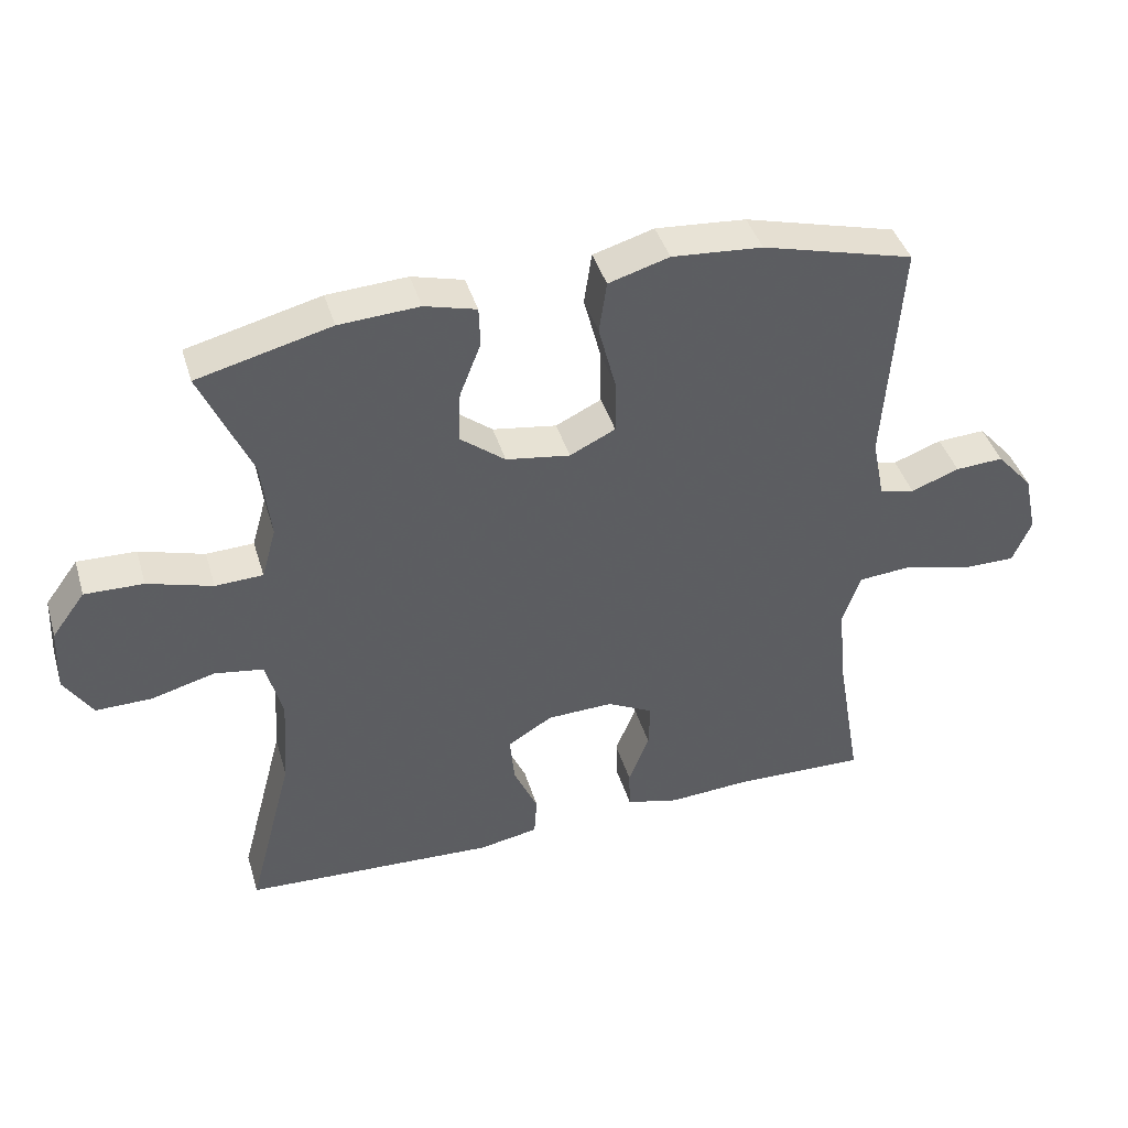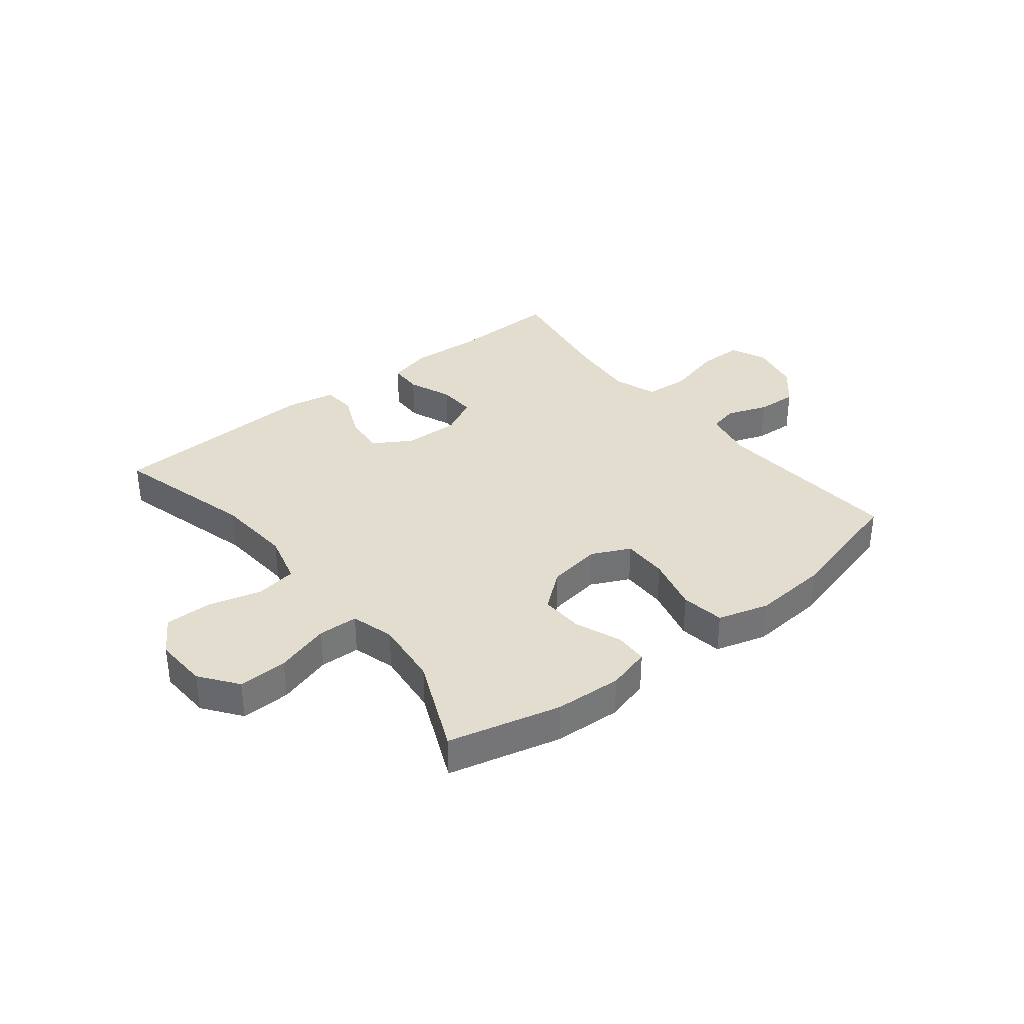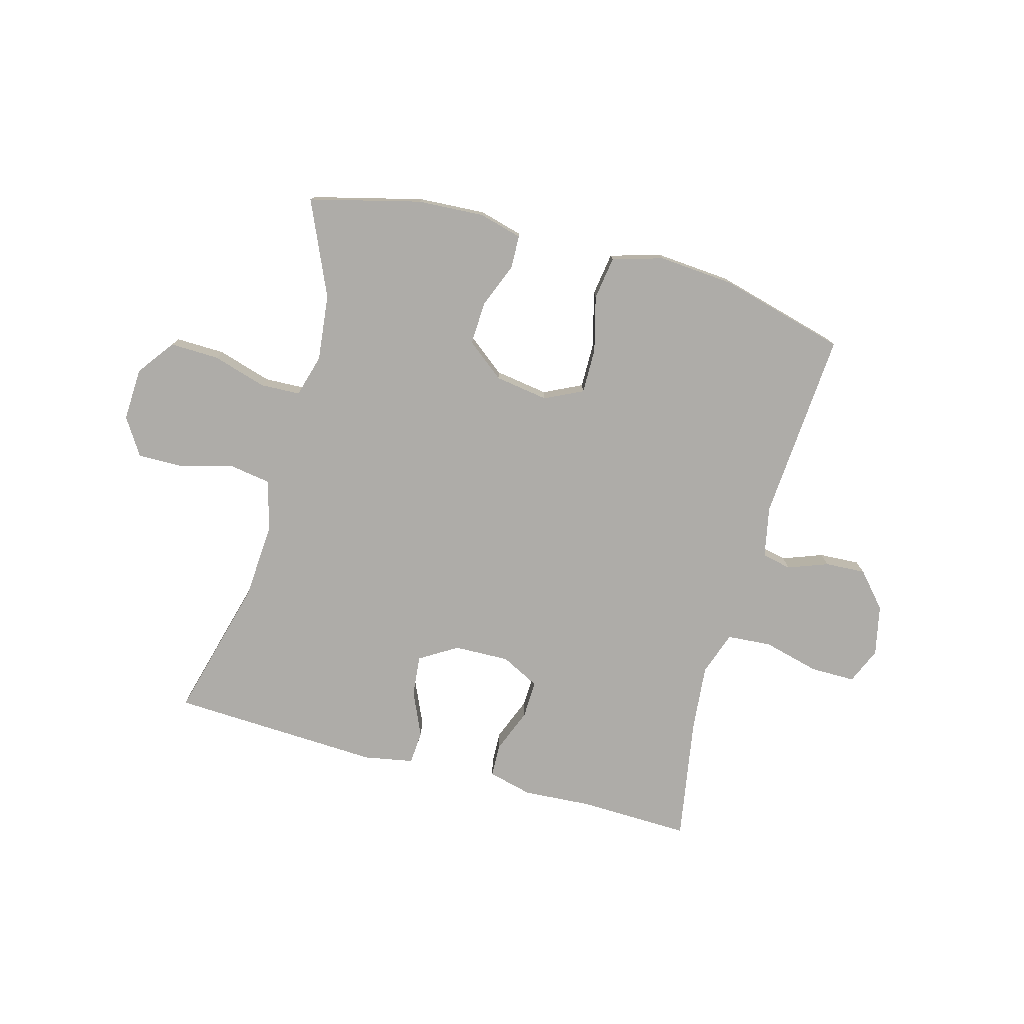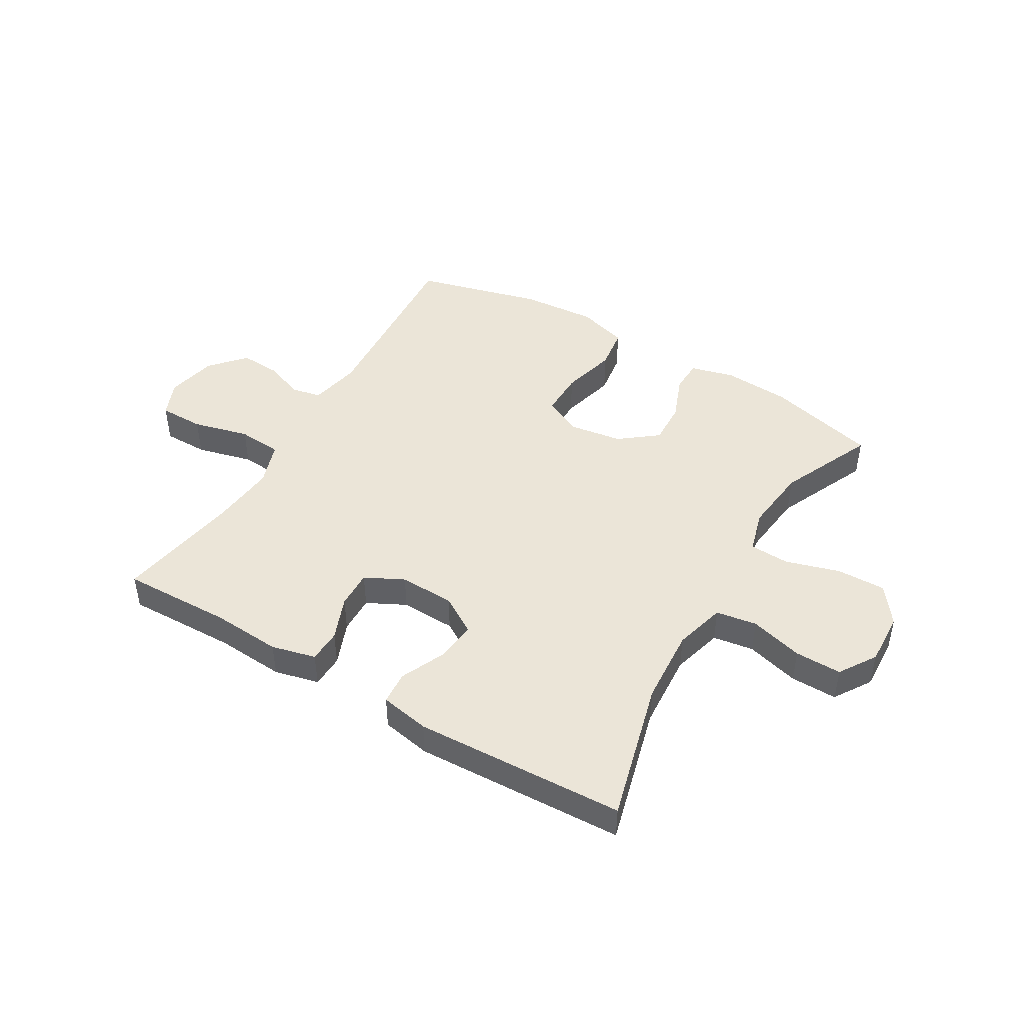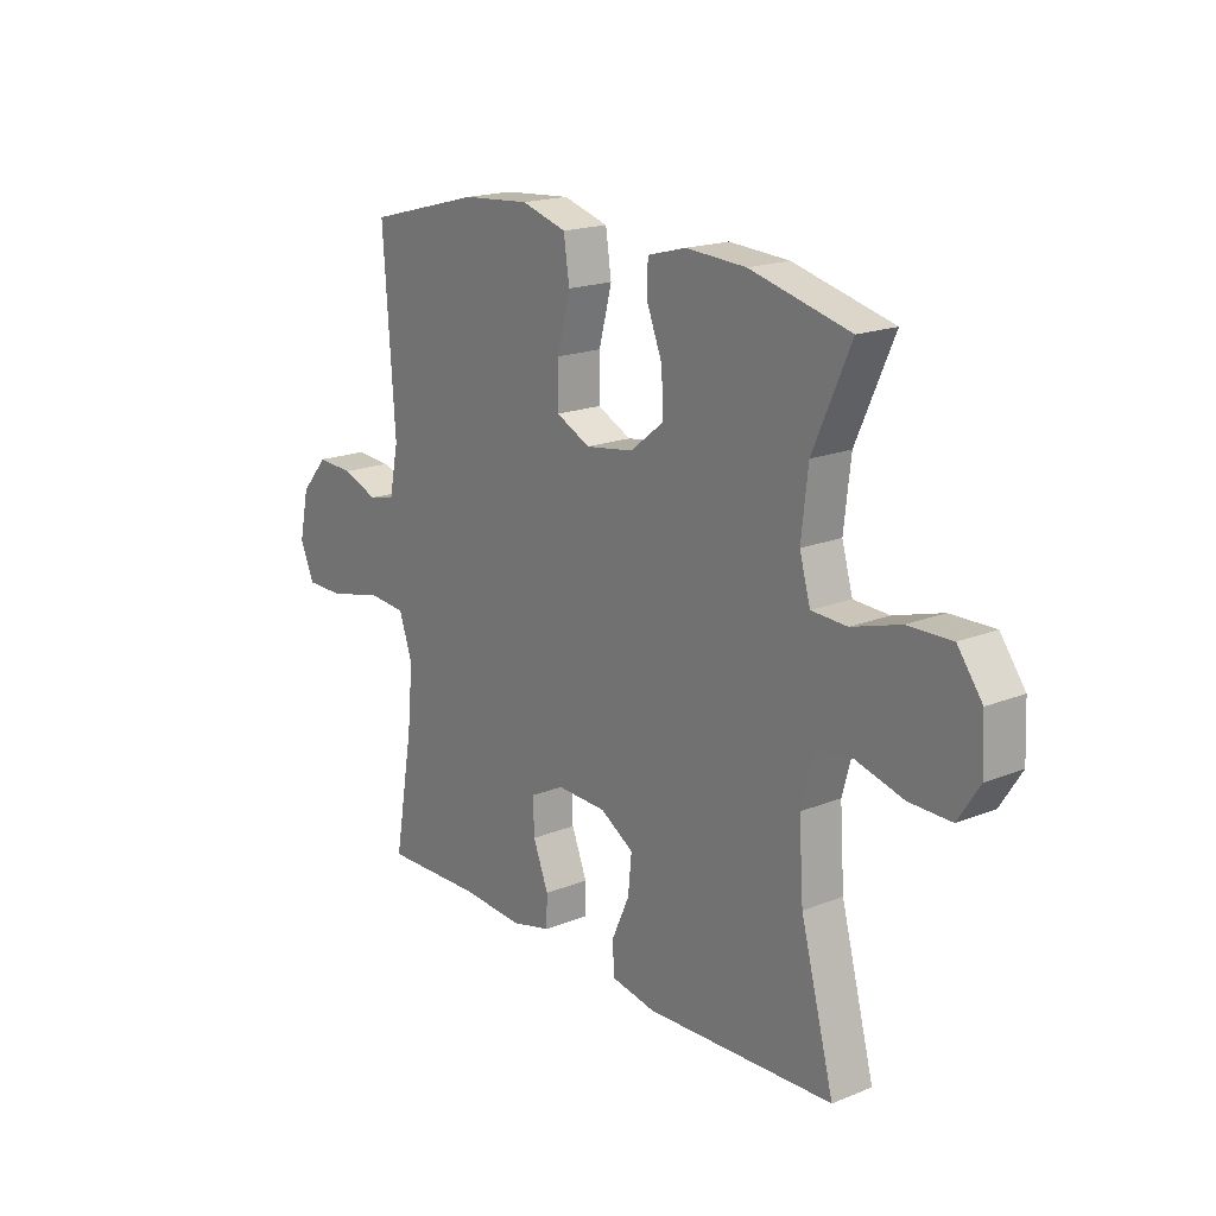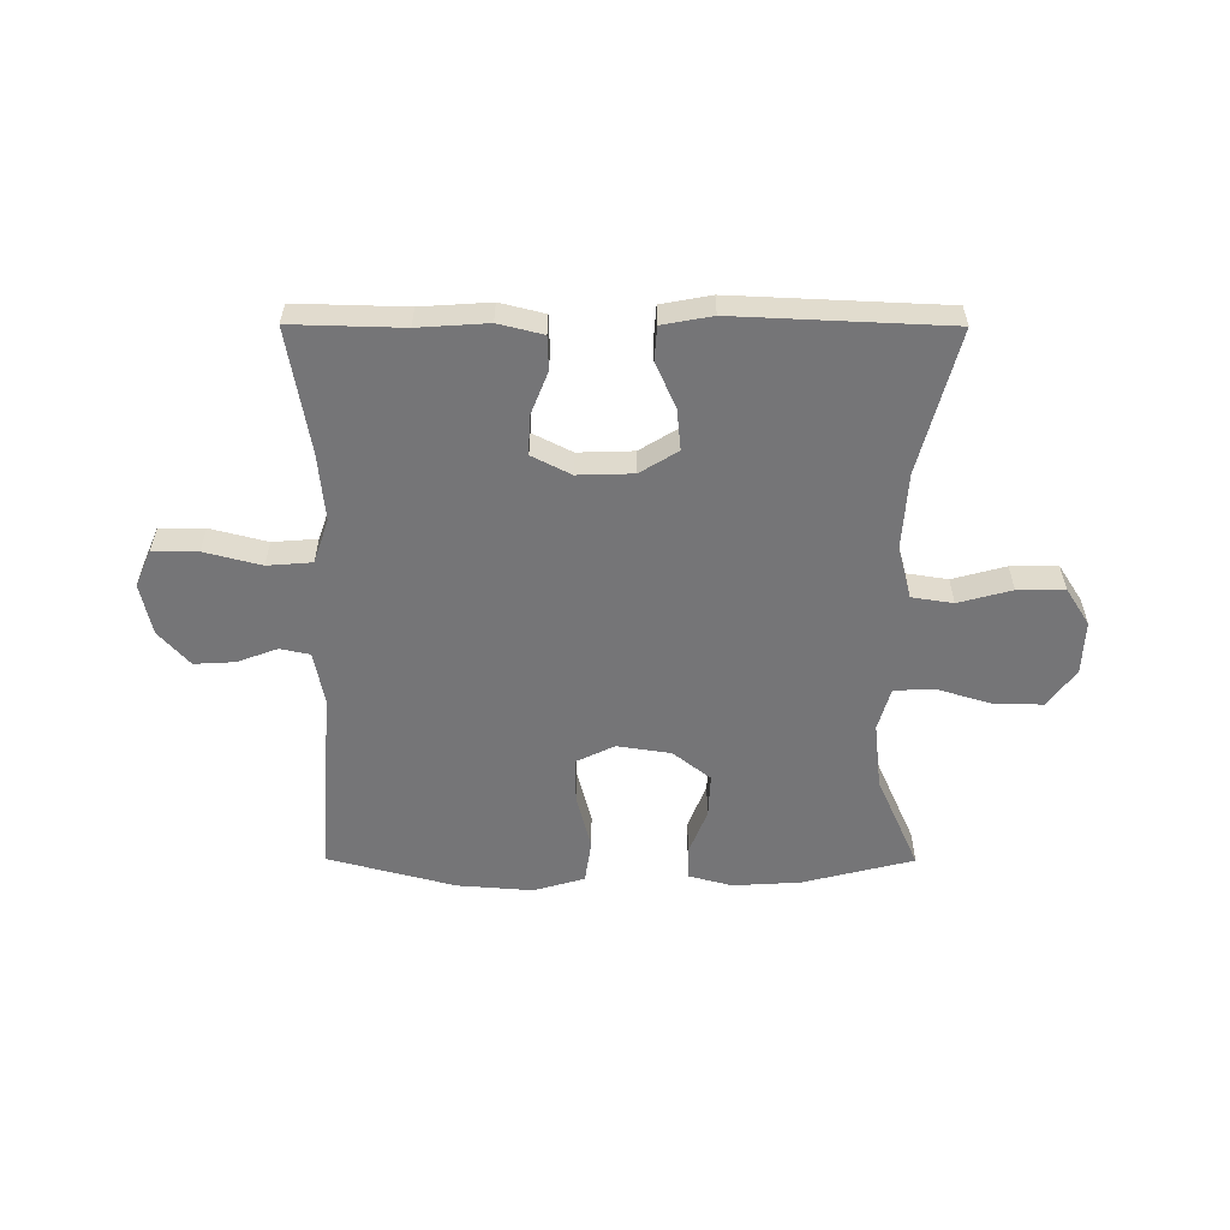
<metadata>
{"format":"obj","ext":"obj","renderer":"f3d","projection":"perspective","resolution":1024,"background":"white","views":[{"elev":41.7,"azim":-16.3,"up":"+Z"},{"elev":34.9,"azim":-38.7,"up":"+Y"},{"elev":-76.9,"azim":-15.4,"up":"+Y"},{"elev":45.9,"azim":-149.4,"up":"+Y"},{"elev":18.3,"azim":-127.8,"up":"+Z"},{"elev":-56.6,"azim":179.8,"up":"+Y"}]}
</metadata>
<code>
v -0.5 0.07 0.5
v -0.307 0.07 0.549
v -0.191 0.07 0.556
v -0.116 0.07 0.536
v -0.114 0.07 0.479
v -0.145 0.07 0.4
v -0.148 0.07 0.325
v -0.083 0.07 0.274
v 0.01 0.07 0.26
v 0.076 0.07 0.292
v 0.075 0.07 0.371
v 0.05 0.07 0.467
v 0.061 0.07 0.542
v 0.149 0.07 0.568
v 0.28 0.07 0.558
v 0.5 0.07 0.5
v 0.477 0.07 0.169
v 0.495 0.07 0.08
v 0.546 0.07 0.069
v 0.616 0.07 0.095
v 0.686 0.07 0.099
v 0.739 0.07 0.039
v 0.758 0.07 -0.049
v 0.731 0.07 -0.112
v 0.653 0.07 -0.112
v 0.555 0.07 -0.087
v 0.478 0.07 -0.093
v 0.452 0.07 -0.169
v 0.463 0.07 -0.285
v 0.5 0.07 -0.5
v 0.309 0.07 -0.495
v 0.189 0.07 -0.503
v 0.112 0.07 -0.484
v 0.11 0.07 -0.426
v 0.14 0.07 -0.35
v 0.142 0.07 -0.284
v 0.075 0.07 -0.25
v -0.021 0.07 -0.253
v -0.086 0.07 -0.293
v -0.079 0.07 -0.364
v -0.044 0.07 -0.442
v -0.048 0.07 -0.5
v -0.134 0.07 -0.516
v -0.5 0.07 -0.5
v -0.435 0.07 -0.254
v -0.426 0.07 -0.121
v -0.45 0.07 -0.032
v -0.521 0.07 -0.021
v -0.613 0.07 -0.046
v -0.694 0.07 -0.047
v -0.735 0.07 0.017
v -0.731 0.07 0.109
v -0.683 0.07 0.174
v -0.598 0.07 0.172
v -0.504 0.07 0.144
v -0.435 0.07 0.147
v -0.414 0.07 0.221
v -0.427 0.07 0.336
v -0.5 0 0.5
v -0.307 0 0.549
v -0.191 0 0.556
v -0.116 0 0.536
v -0.114 0 0.479
v -0.145 0 0.4
v -0.148 0 0.325
v -0.083 0 0.274
v 0.01 0 0.26
v 0.076 0 0.292
v 0.075 0 0.371
v 0.05 0 0.467
v 0.061 0 0.542
v 0.149 0 0.568
v 0.28 0 0.558
v 0.5 0 0.5
v 0.477 0 0.169
v 0.495 0 0.08
v 0.546 0 0.069
v 0.616 0 0.095
v 0.686 0 0.099
v 0.739 0 0.039
v 0.758 0 -0.049
v 0.731 0 -0.112
v 0.653 0 -0.112
v 0.555 0 -0.087
v 0.478 0 -0.093
v 0.452 0 -0.169
v 0.463 0 -0.285
v 0.5 0 -0.5
v 0.309 0 -0.495
v 0.189 0 -0.503
v 0.112 0 -0.484
v 0.11 0 -0.426
v 0.14 0 -0.35
v 0.142 0 -0.284
v 0.075 0 -0.25
v -0.021 0 -0.253
v -0.086 0 -0.293
v -0.079 0 -0.364
v -0.044 0 -0.442
v -0.048 0 -0.5
v -0.134 0 -0.516
v -0.5 0 -0.5
v -0.435 0 -0.254
v -0.426 0 -0.121
v -0.45 0 -0.032
v -0.521 0 -0.021
v -0.613 0 -0.046
v -0.694 0 -0.047
v -0.735 0 0.017
v -0.731 0 0.109
v -0.683 0 0.174
v -0.598 0 0.172
v -0.504 0 0.144
v -0.435 0 0.147
v -0.414 0 0.221
v -0.427 0 0.336
f 52 53 54 55
f 52 55 56
f 51 52 56
f 48 49 50 51
f 47 48 51 56
f 46 47 56 57
f 42 43 44 45
f 40 41 42 45
f 39 40 45 46
f 38 39 46 57
f 32 33 34 35
f 31 32 35 36
f 29 30 31 36
f 28 29 36 37
f 23 24 25 26
f 23 26 27
f 22 23 27
f 19 20 21 22
f 19 22 27
f 18 19 27
f 17 18 27 28
f 11 12 13 14
f 10 11 14 15
f 3 4 5 6
f 3 6 7
f 58 1 2 3
f 58 3 7
f 57 58 7 8
f 38 57 8 9
f 37 38 9 10
f 16 17 28 37
f 10 15 16 37
f 113 112 111 110
f 114 113 110
f 114 110 109
f 109 108 107 106
f 114 109 106 105
f 115 114 105 104
f 103 102 101 100
f 103 100 99 98
f 104 103 98 97
f 115 104 97 96
f 93 92 91 90
f 94 93 90 89
f 94 89 88 87
f 95 94 87 86
f 84 83 82 81
f 85 84 81
f 85 81 80
f 80 79 78 77
f 85 80 77
f 85 77 76
f 86 85 76 75
f 72 71 70 69
f 73 72 69 68
f 64 63 62 61
f 65 64 61
f 61 60 59 116
f 65 61 116
f 66 65 116 115
f 67 66 115 96
f 68 67 96 95
f 95 86 75 74
f 95 74 73 68
f 1 59 60 2
f 2 60 61 3
f 3 61 62 4
f 4 62 63 5
f 5 63 64 6
f 6 64 65 7
f 7 65 66 8
f 8 66 67 9
f 9 67 68 10
f 10 68 69 11
f 11 69 70 12
f 12 70 71 13
f 13 71 72 14
f 14 72 73 15
f 15 73 74 16
f 16 74 75 17
f 17 75 76 18
f 18 76 77 19
f 19 77 78 20
f 20 78 79 21
f 21 79 80 22
f 22 80 81 23
f 23 81 82 24
f 24 82 83 25
f 25 83 84 26
f 26 84 85 27
f 27 85 86 28
f 28 86 87 29
f 29 87 88 30
f 30 88 89 31
f 31 89 90 32
f 32 90 91 33
f 33 91 92 34
f 34 92 93 35
f 35 93 94 36
f 36 94 95 37
f 37 95 96 38
f 38 96 97 39
f 39 97 98 40
f 40 98 99 41
f 41 99 100 42
f 42 100 101 43
f 43 101 102 44
f 44 102 103 45
f 45 103 104 46
f 46 104 105 47
f 47 105 106 48
f 48 106 107 49
f 49 107 108 50
f 50 108 109 51
f 51 109 110 52
f 52 110 111 53
f 53 111 112 54
f 54 112 113 55
f 55 113 114 56
f 56 114 115 57
f 57 115 116 58
f 58 116 59 1

</code>
